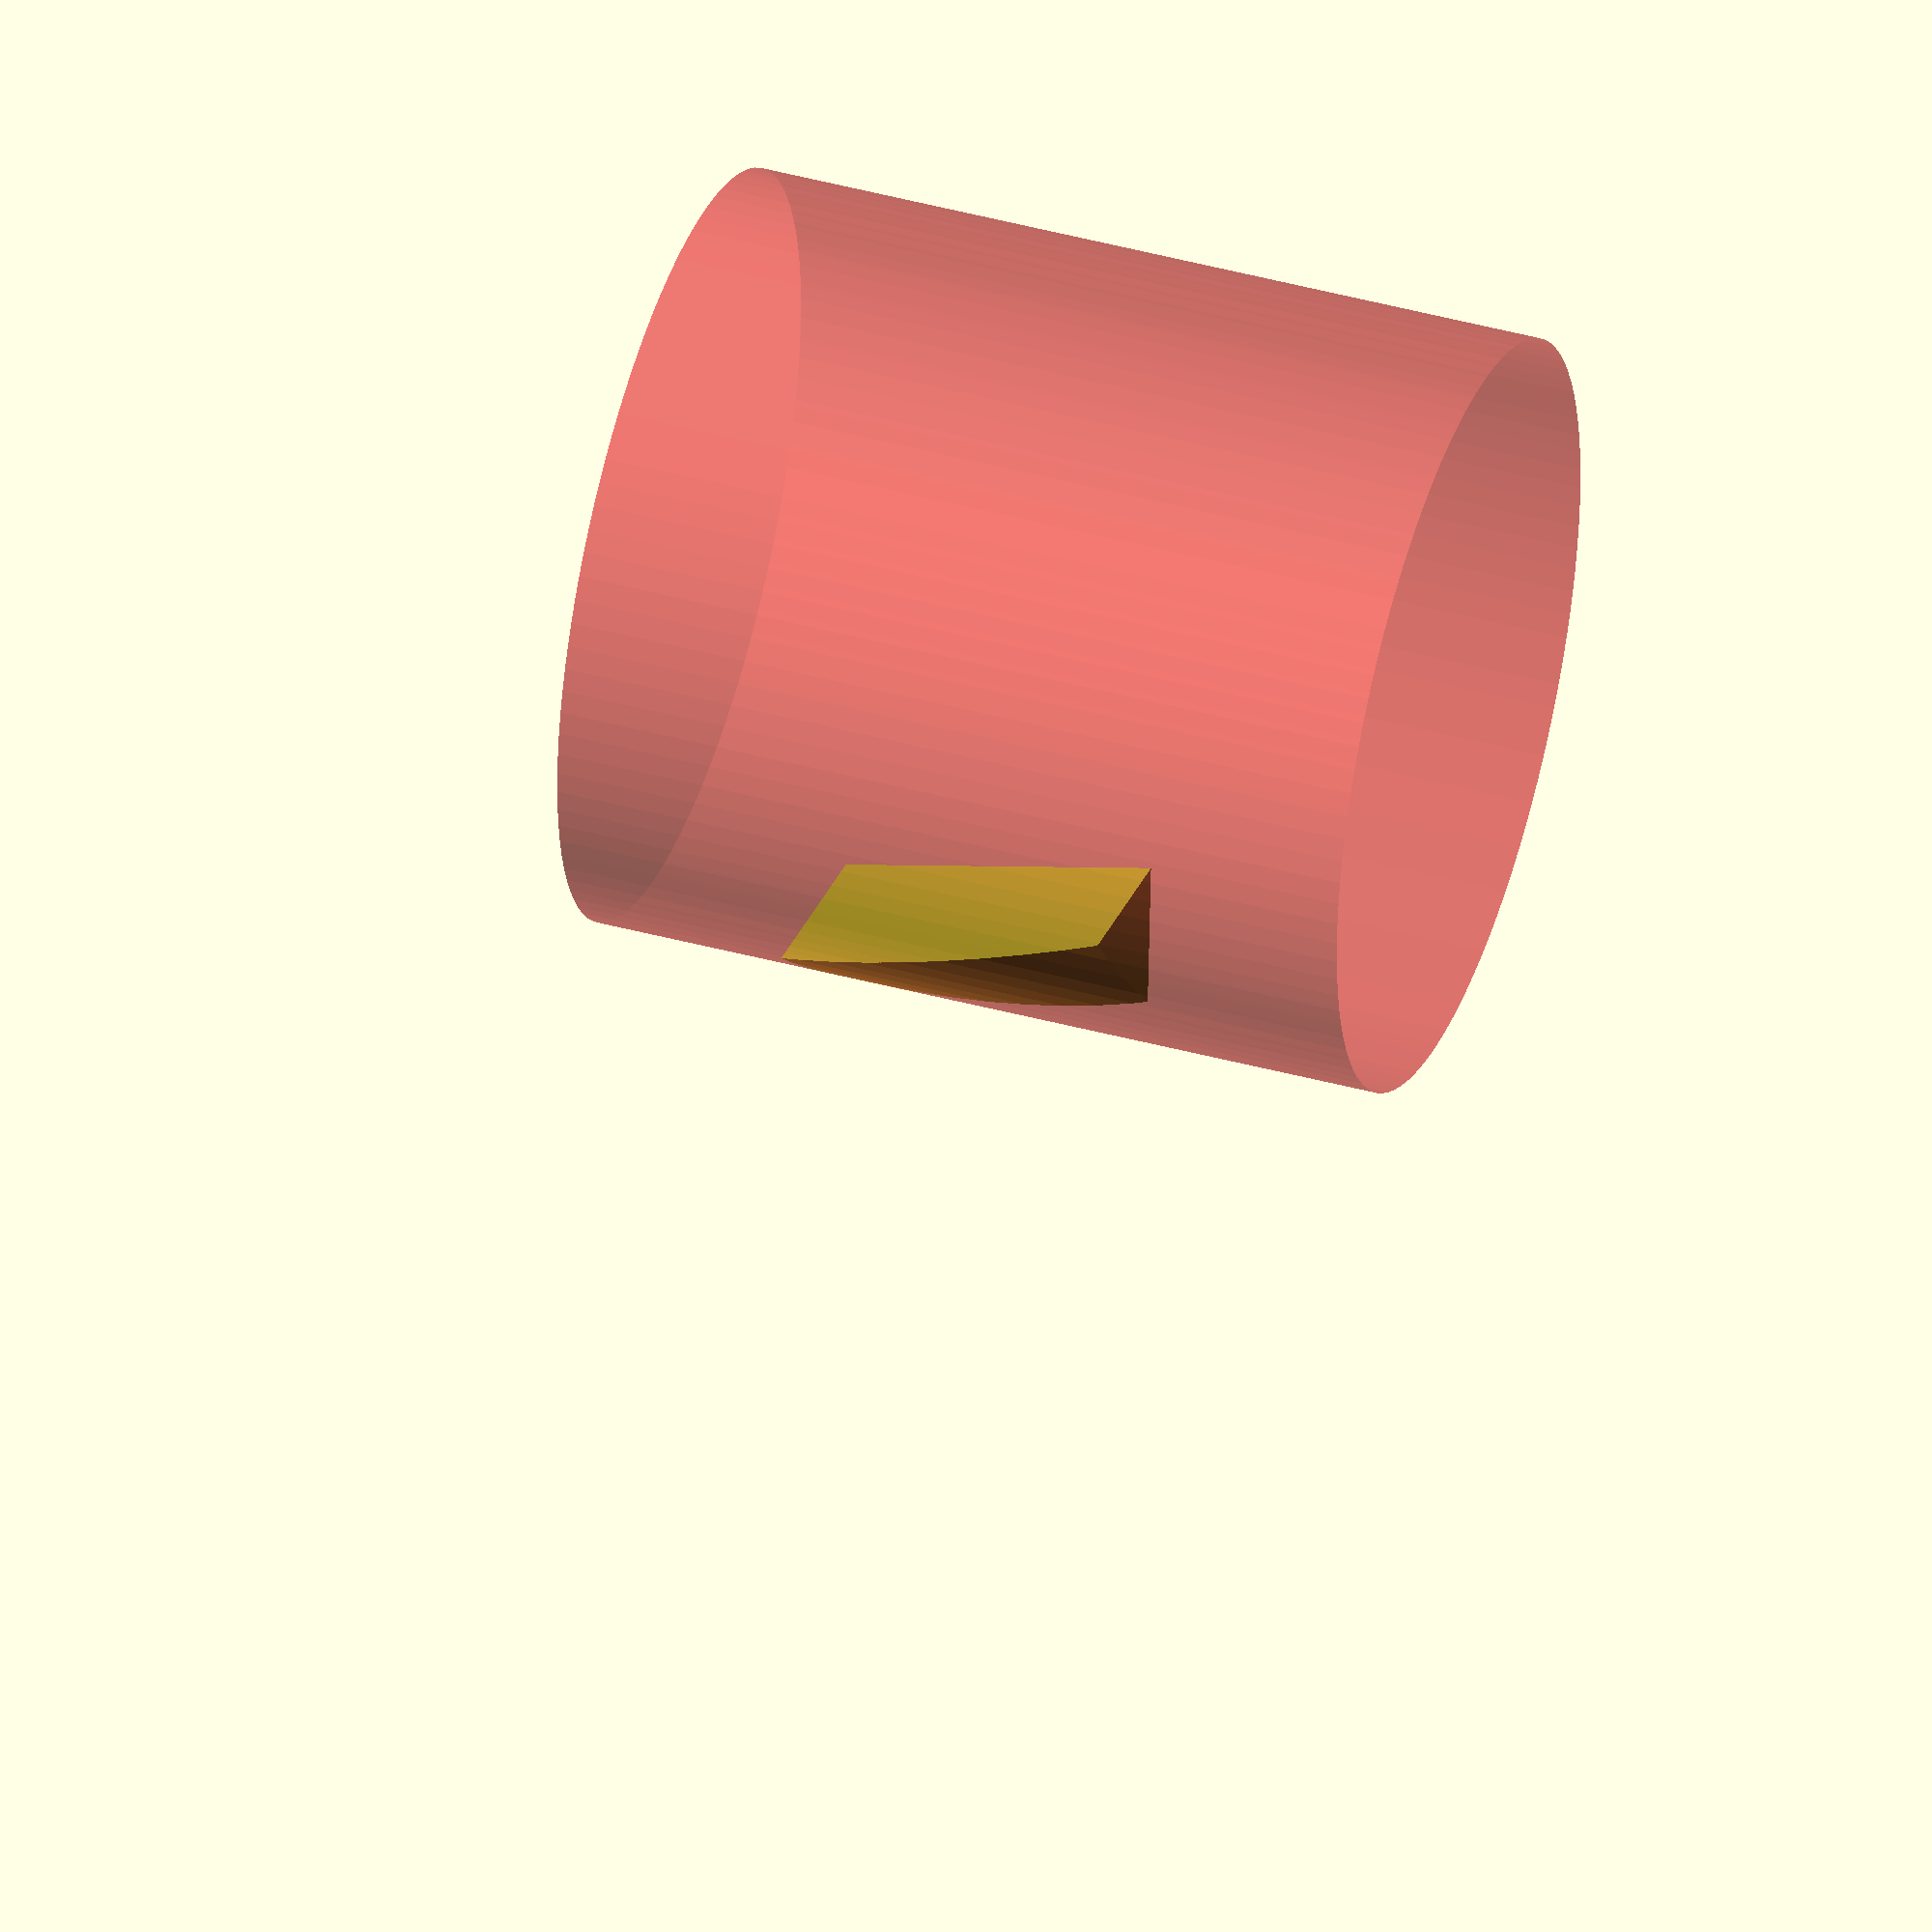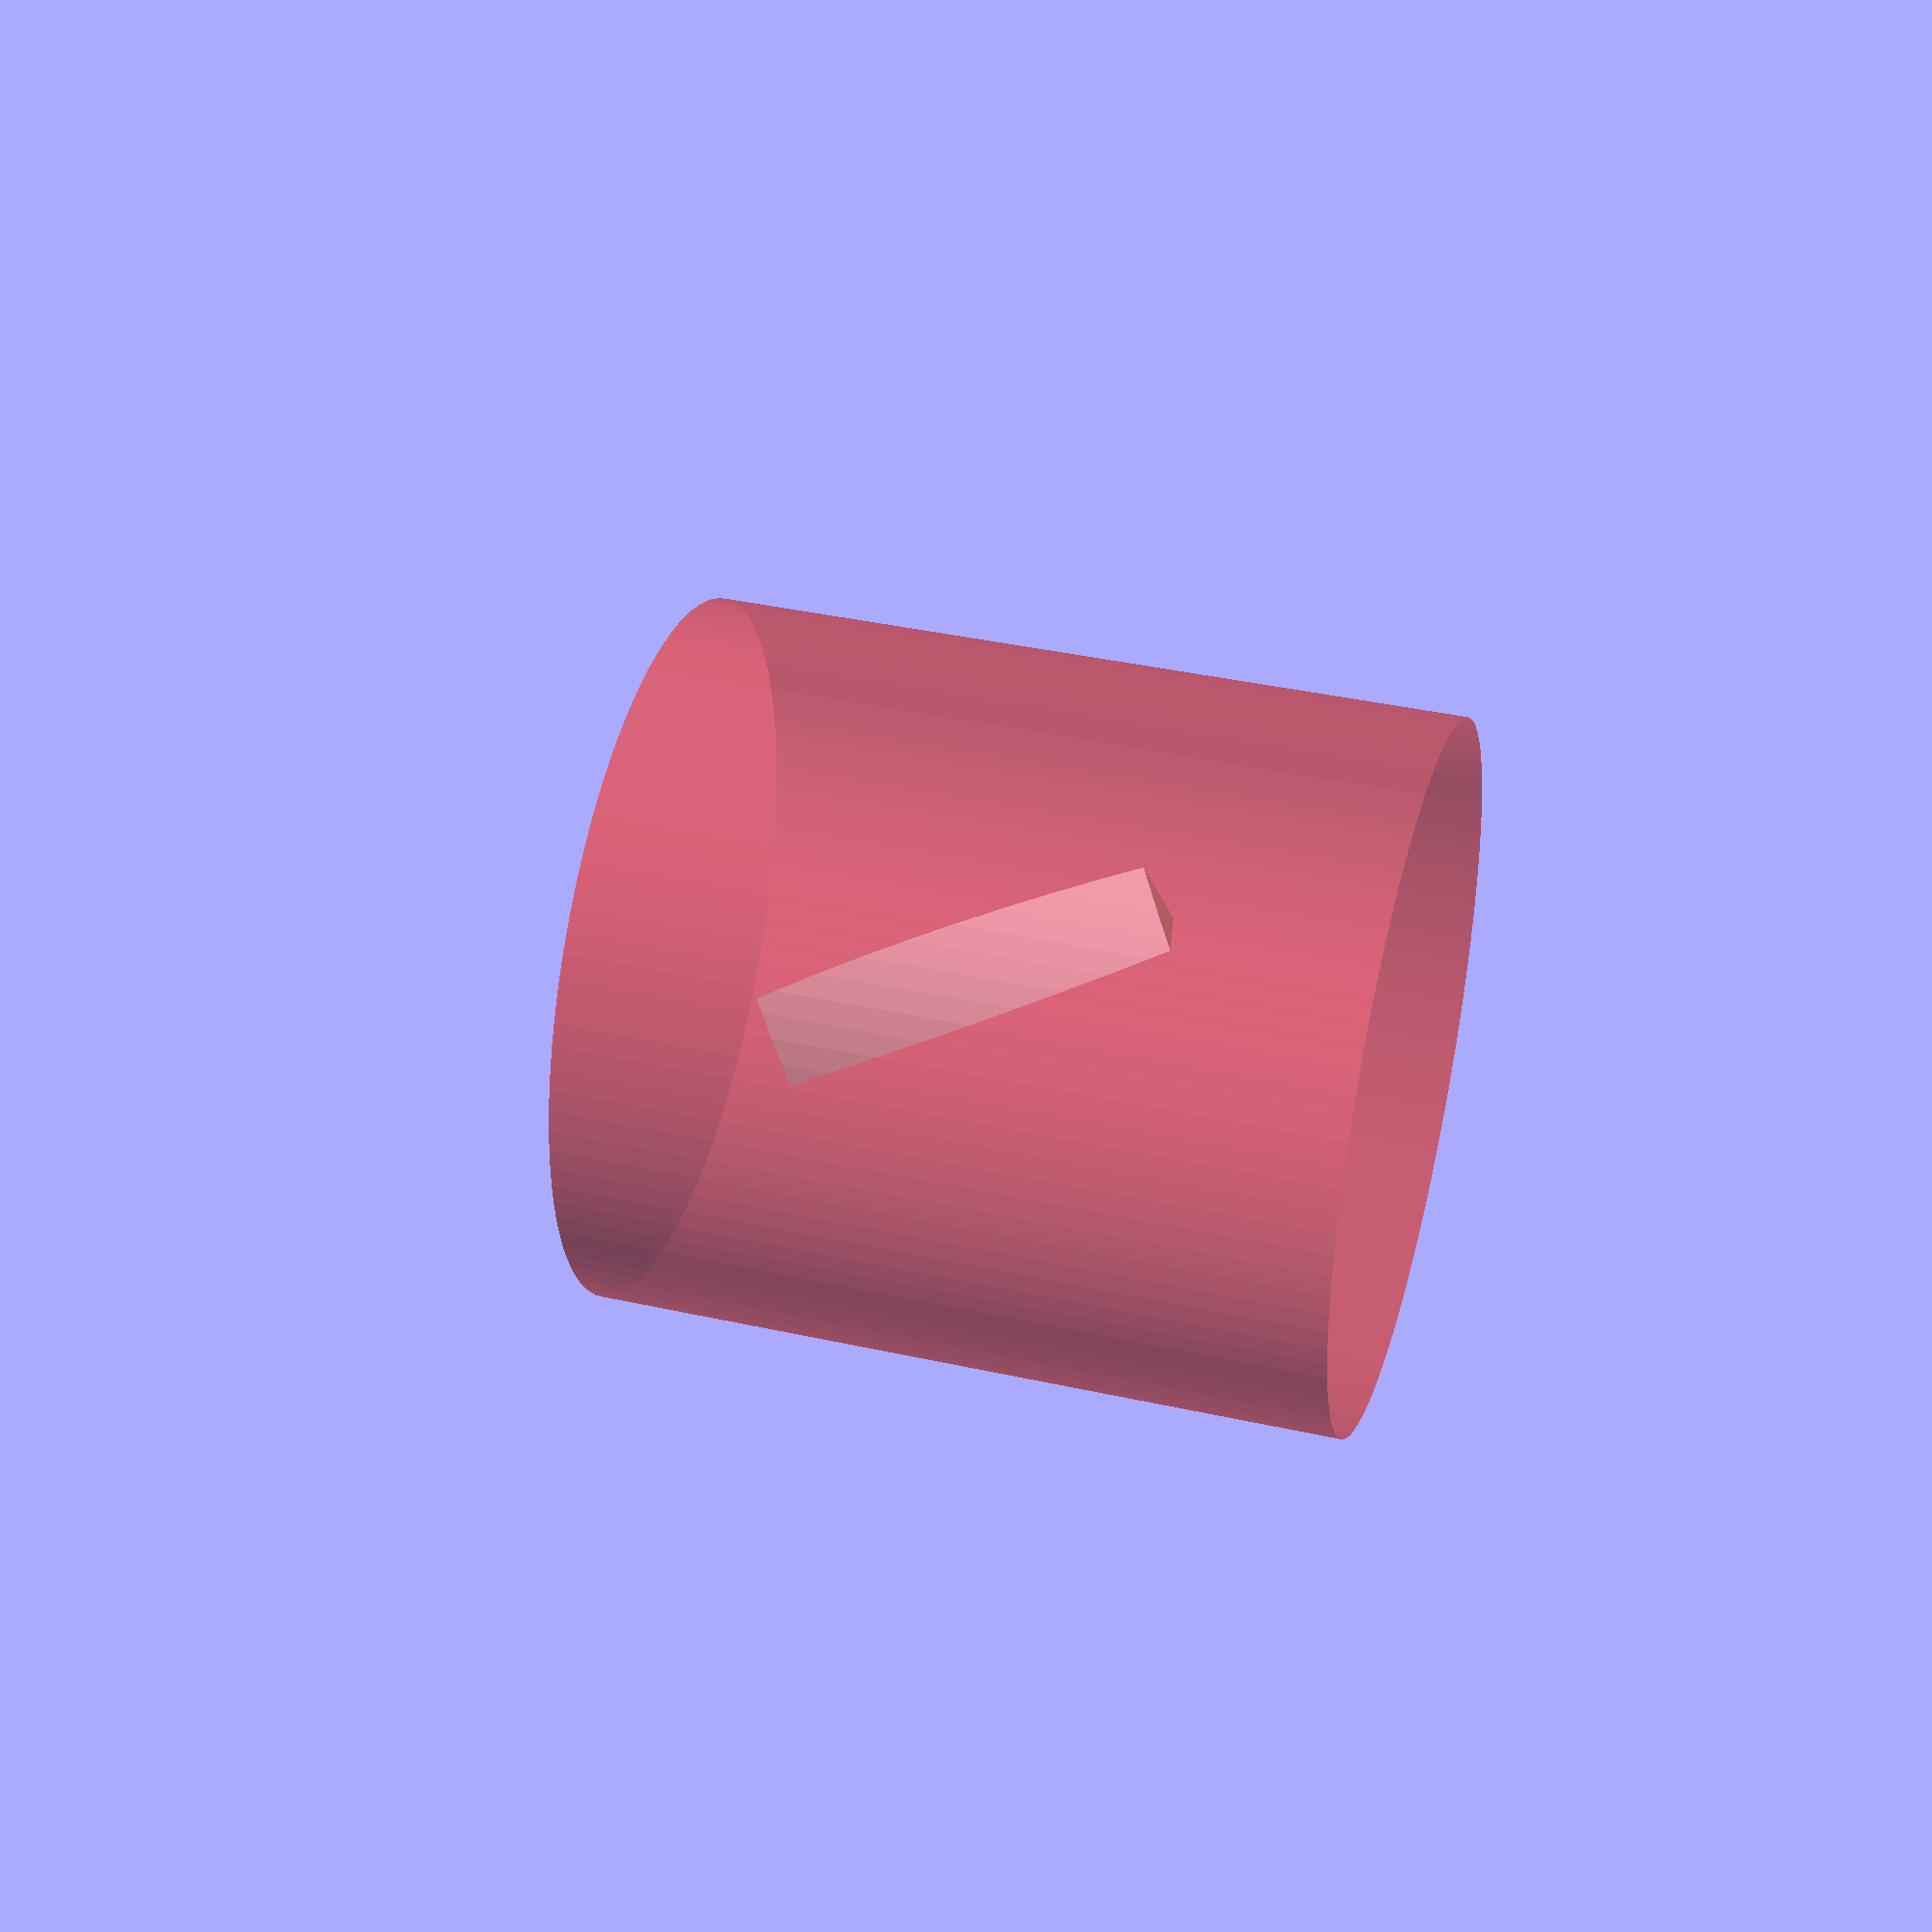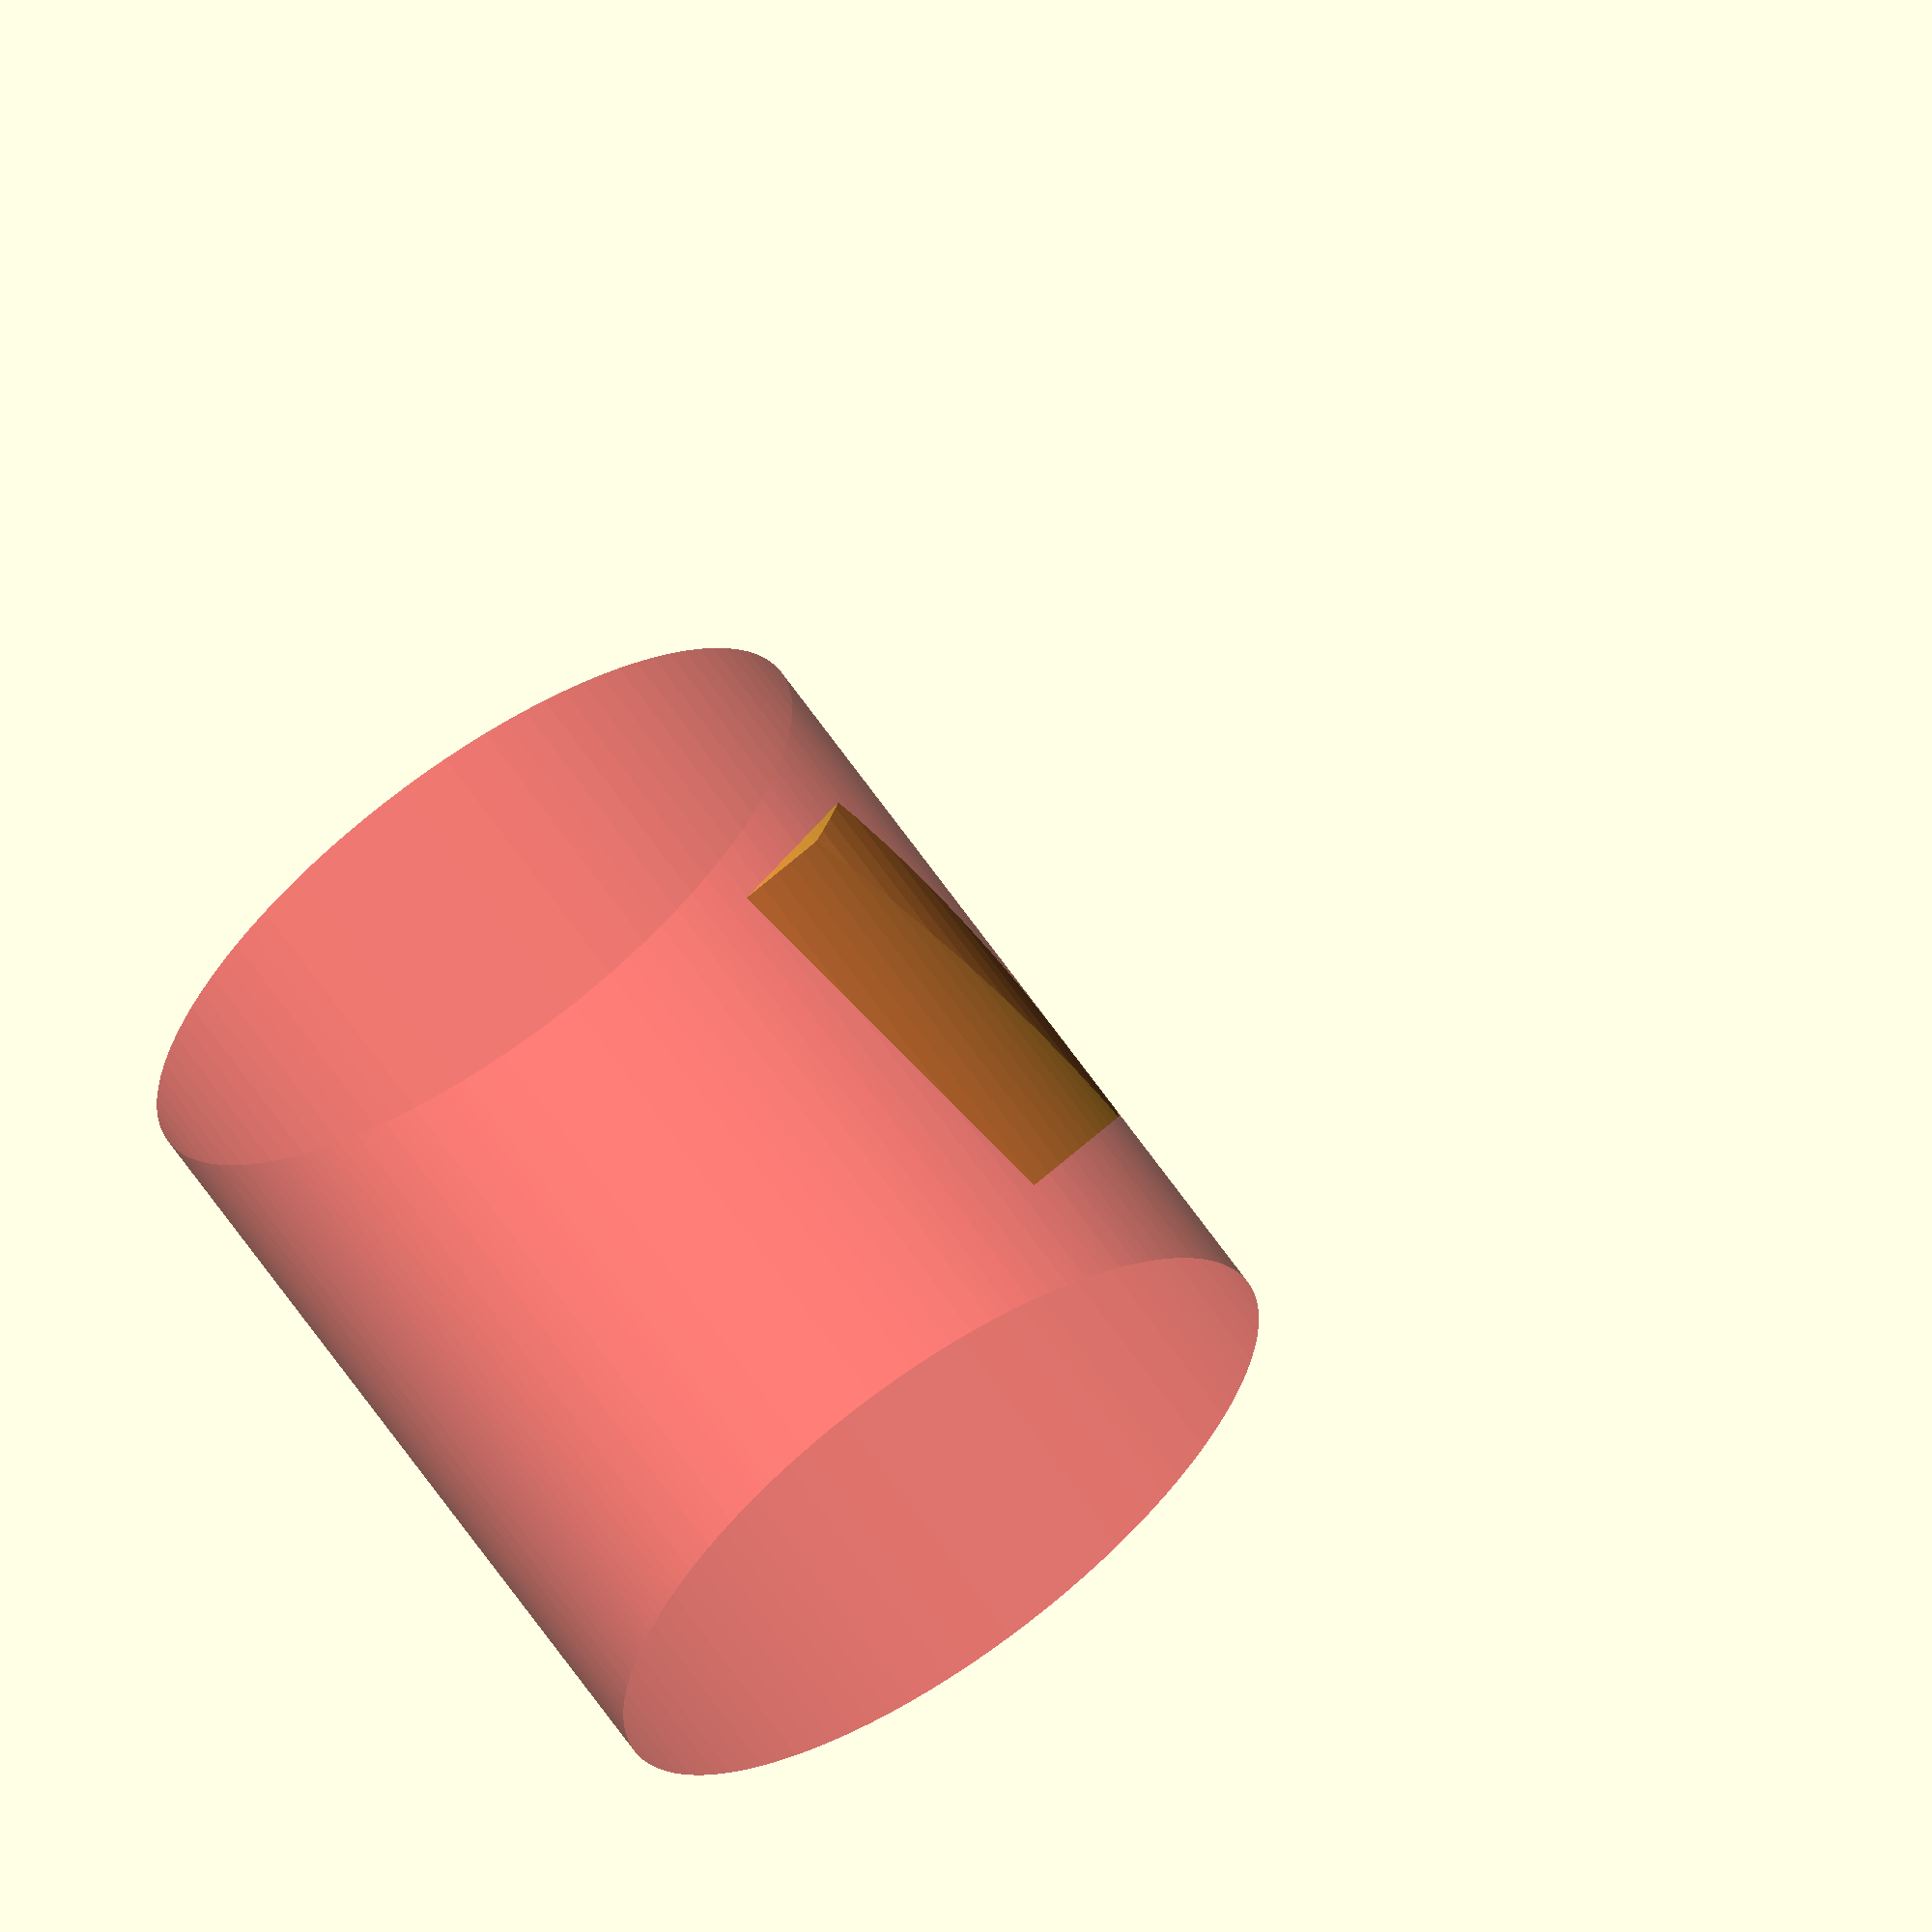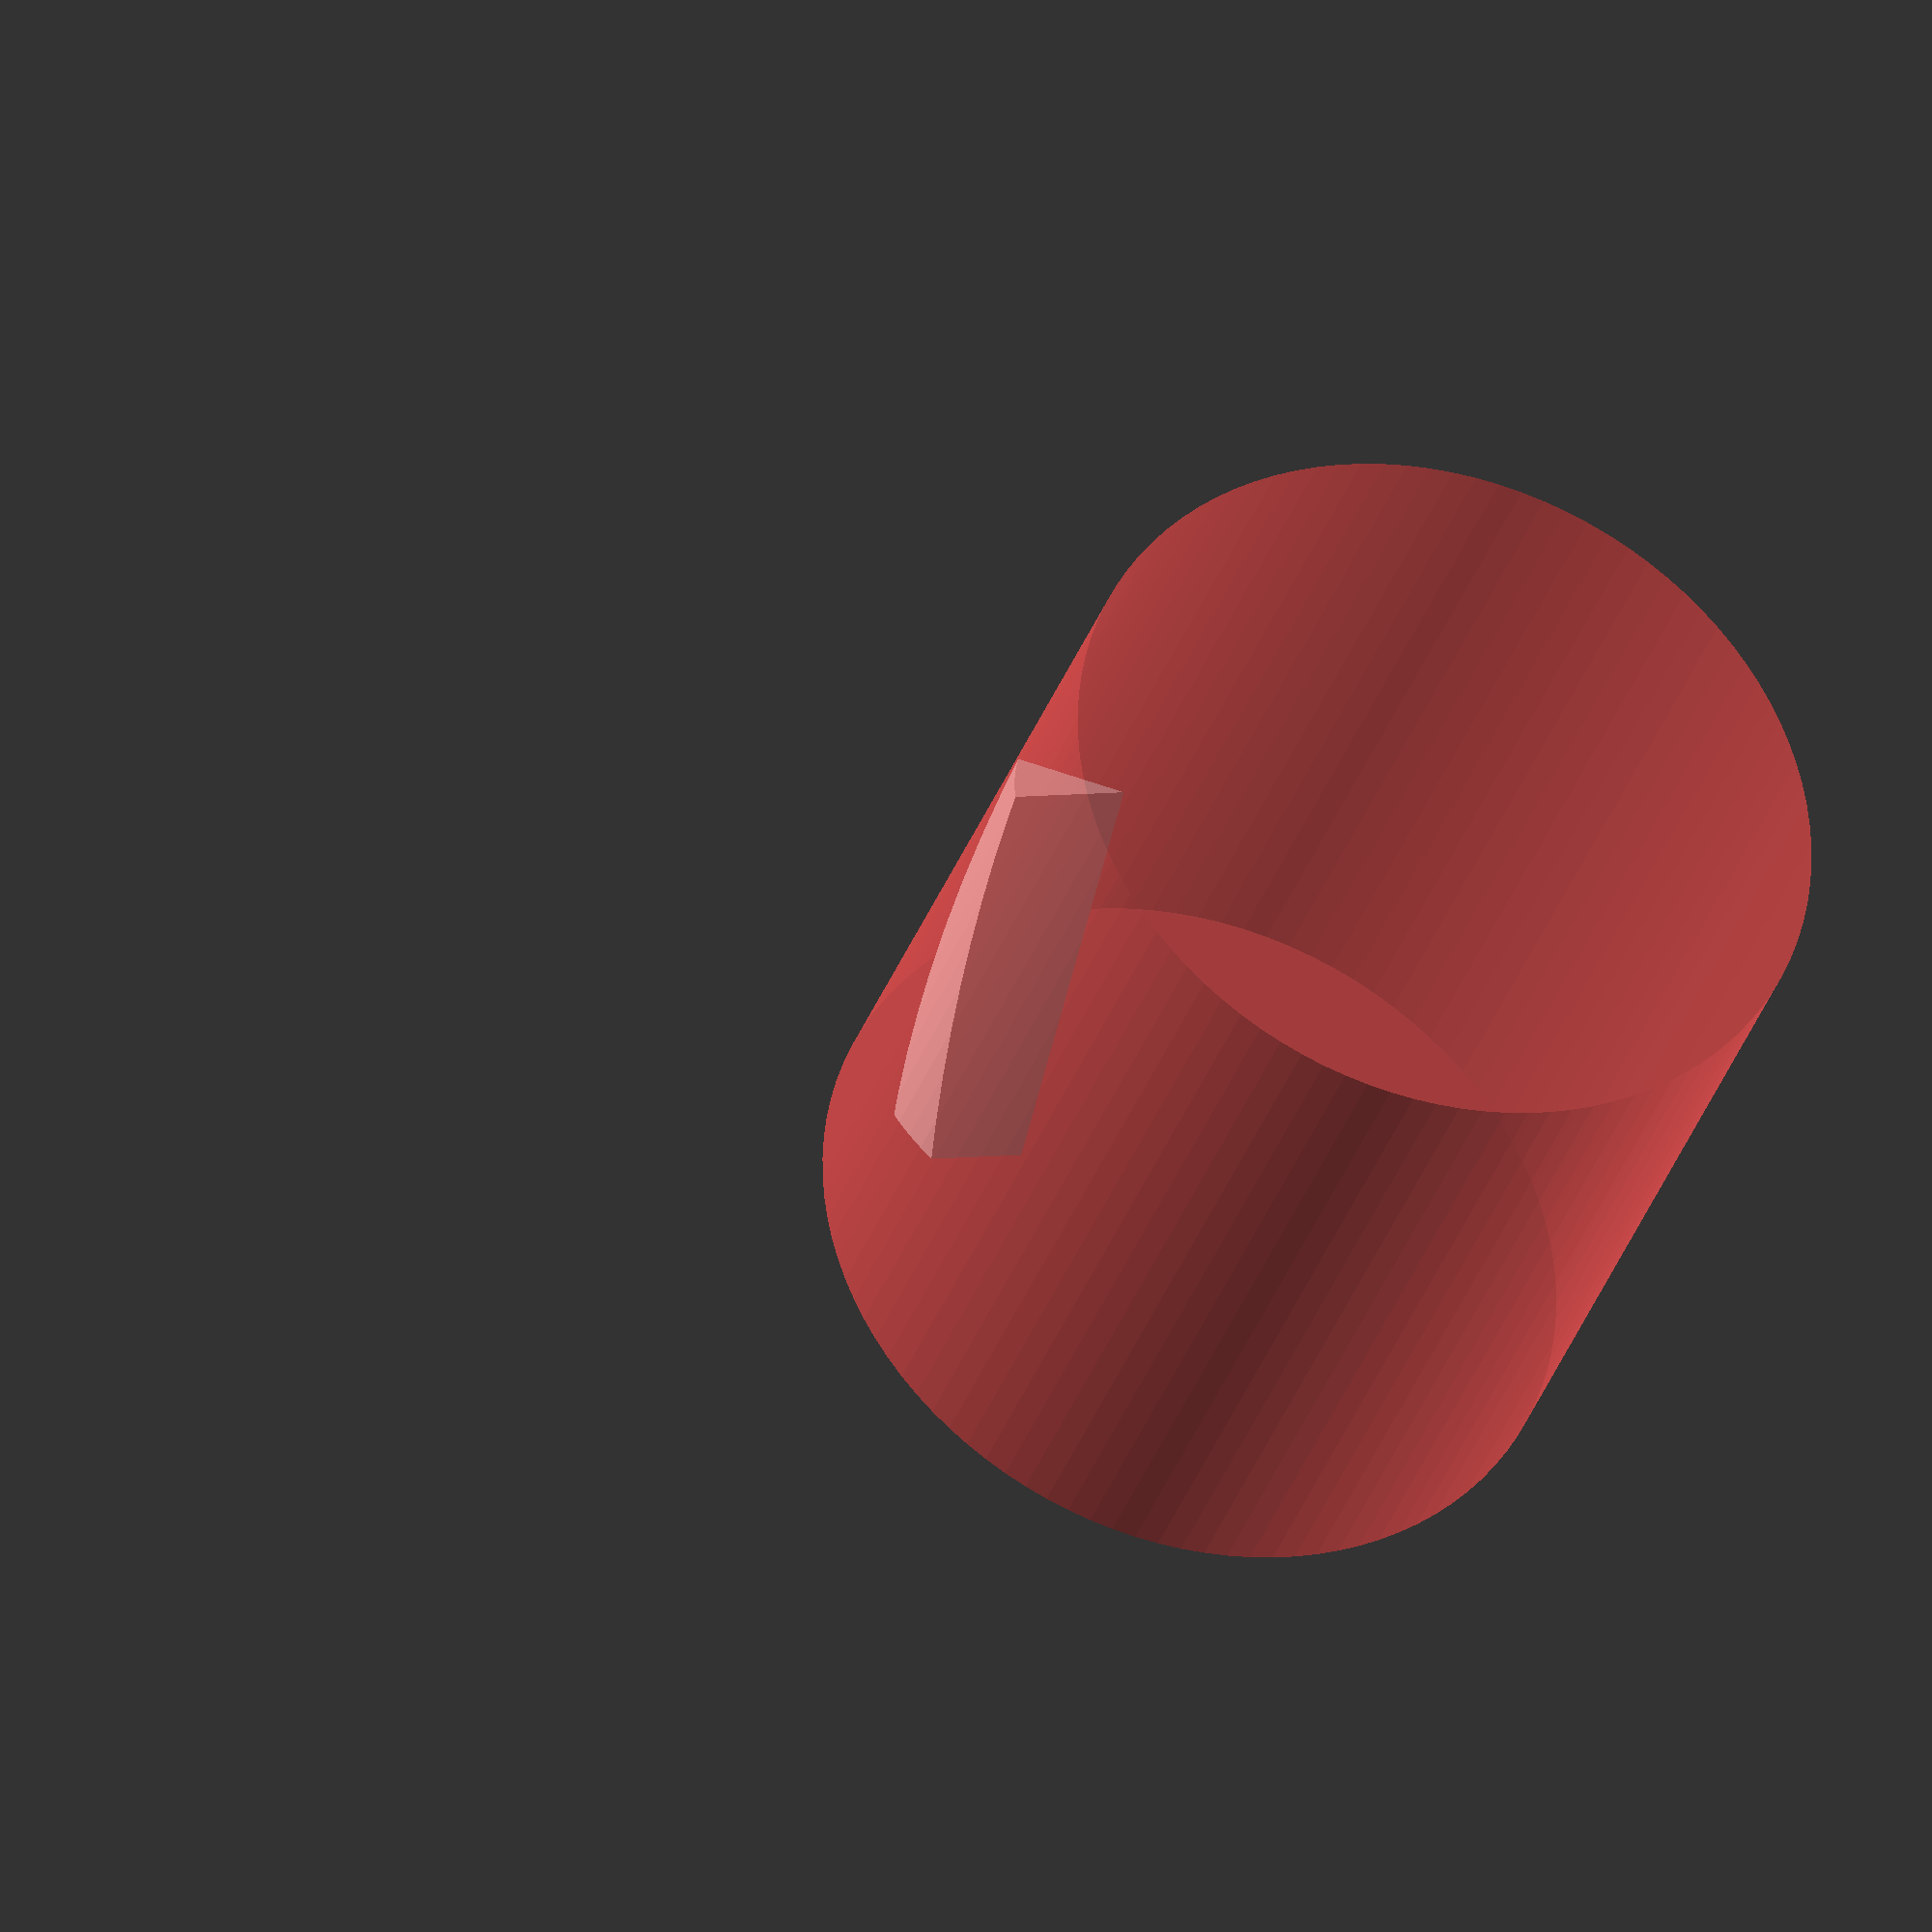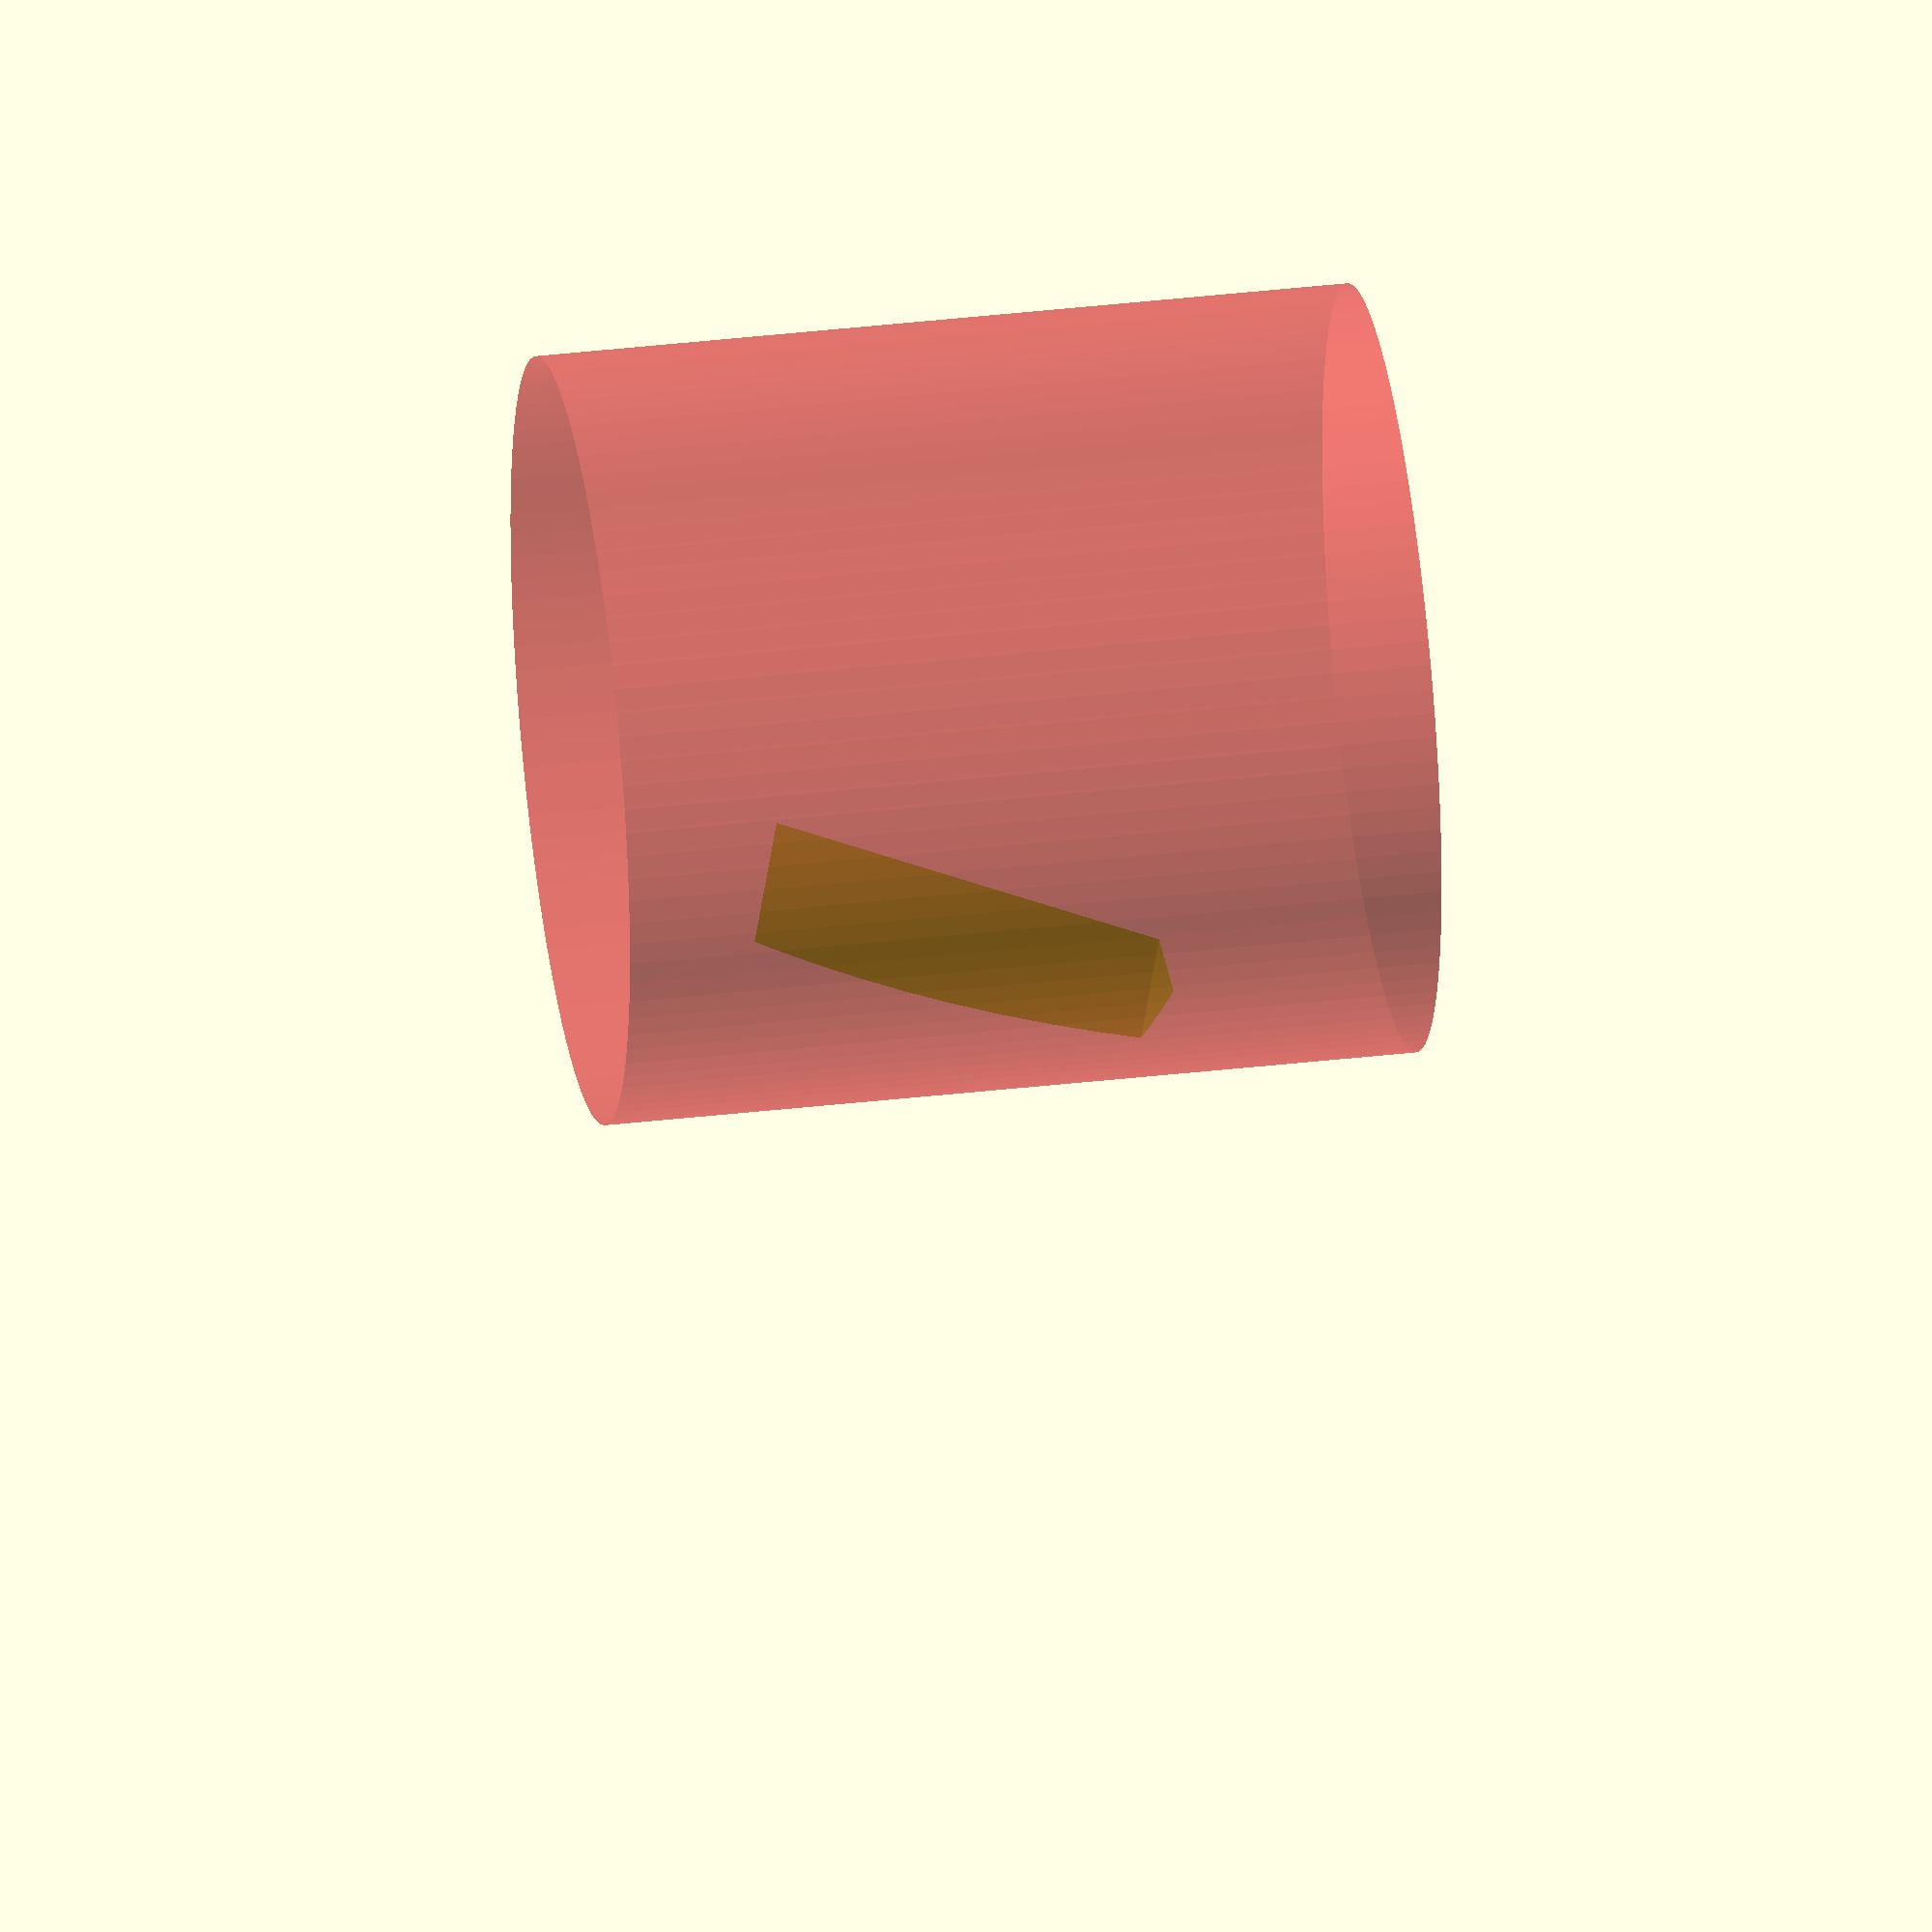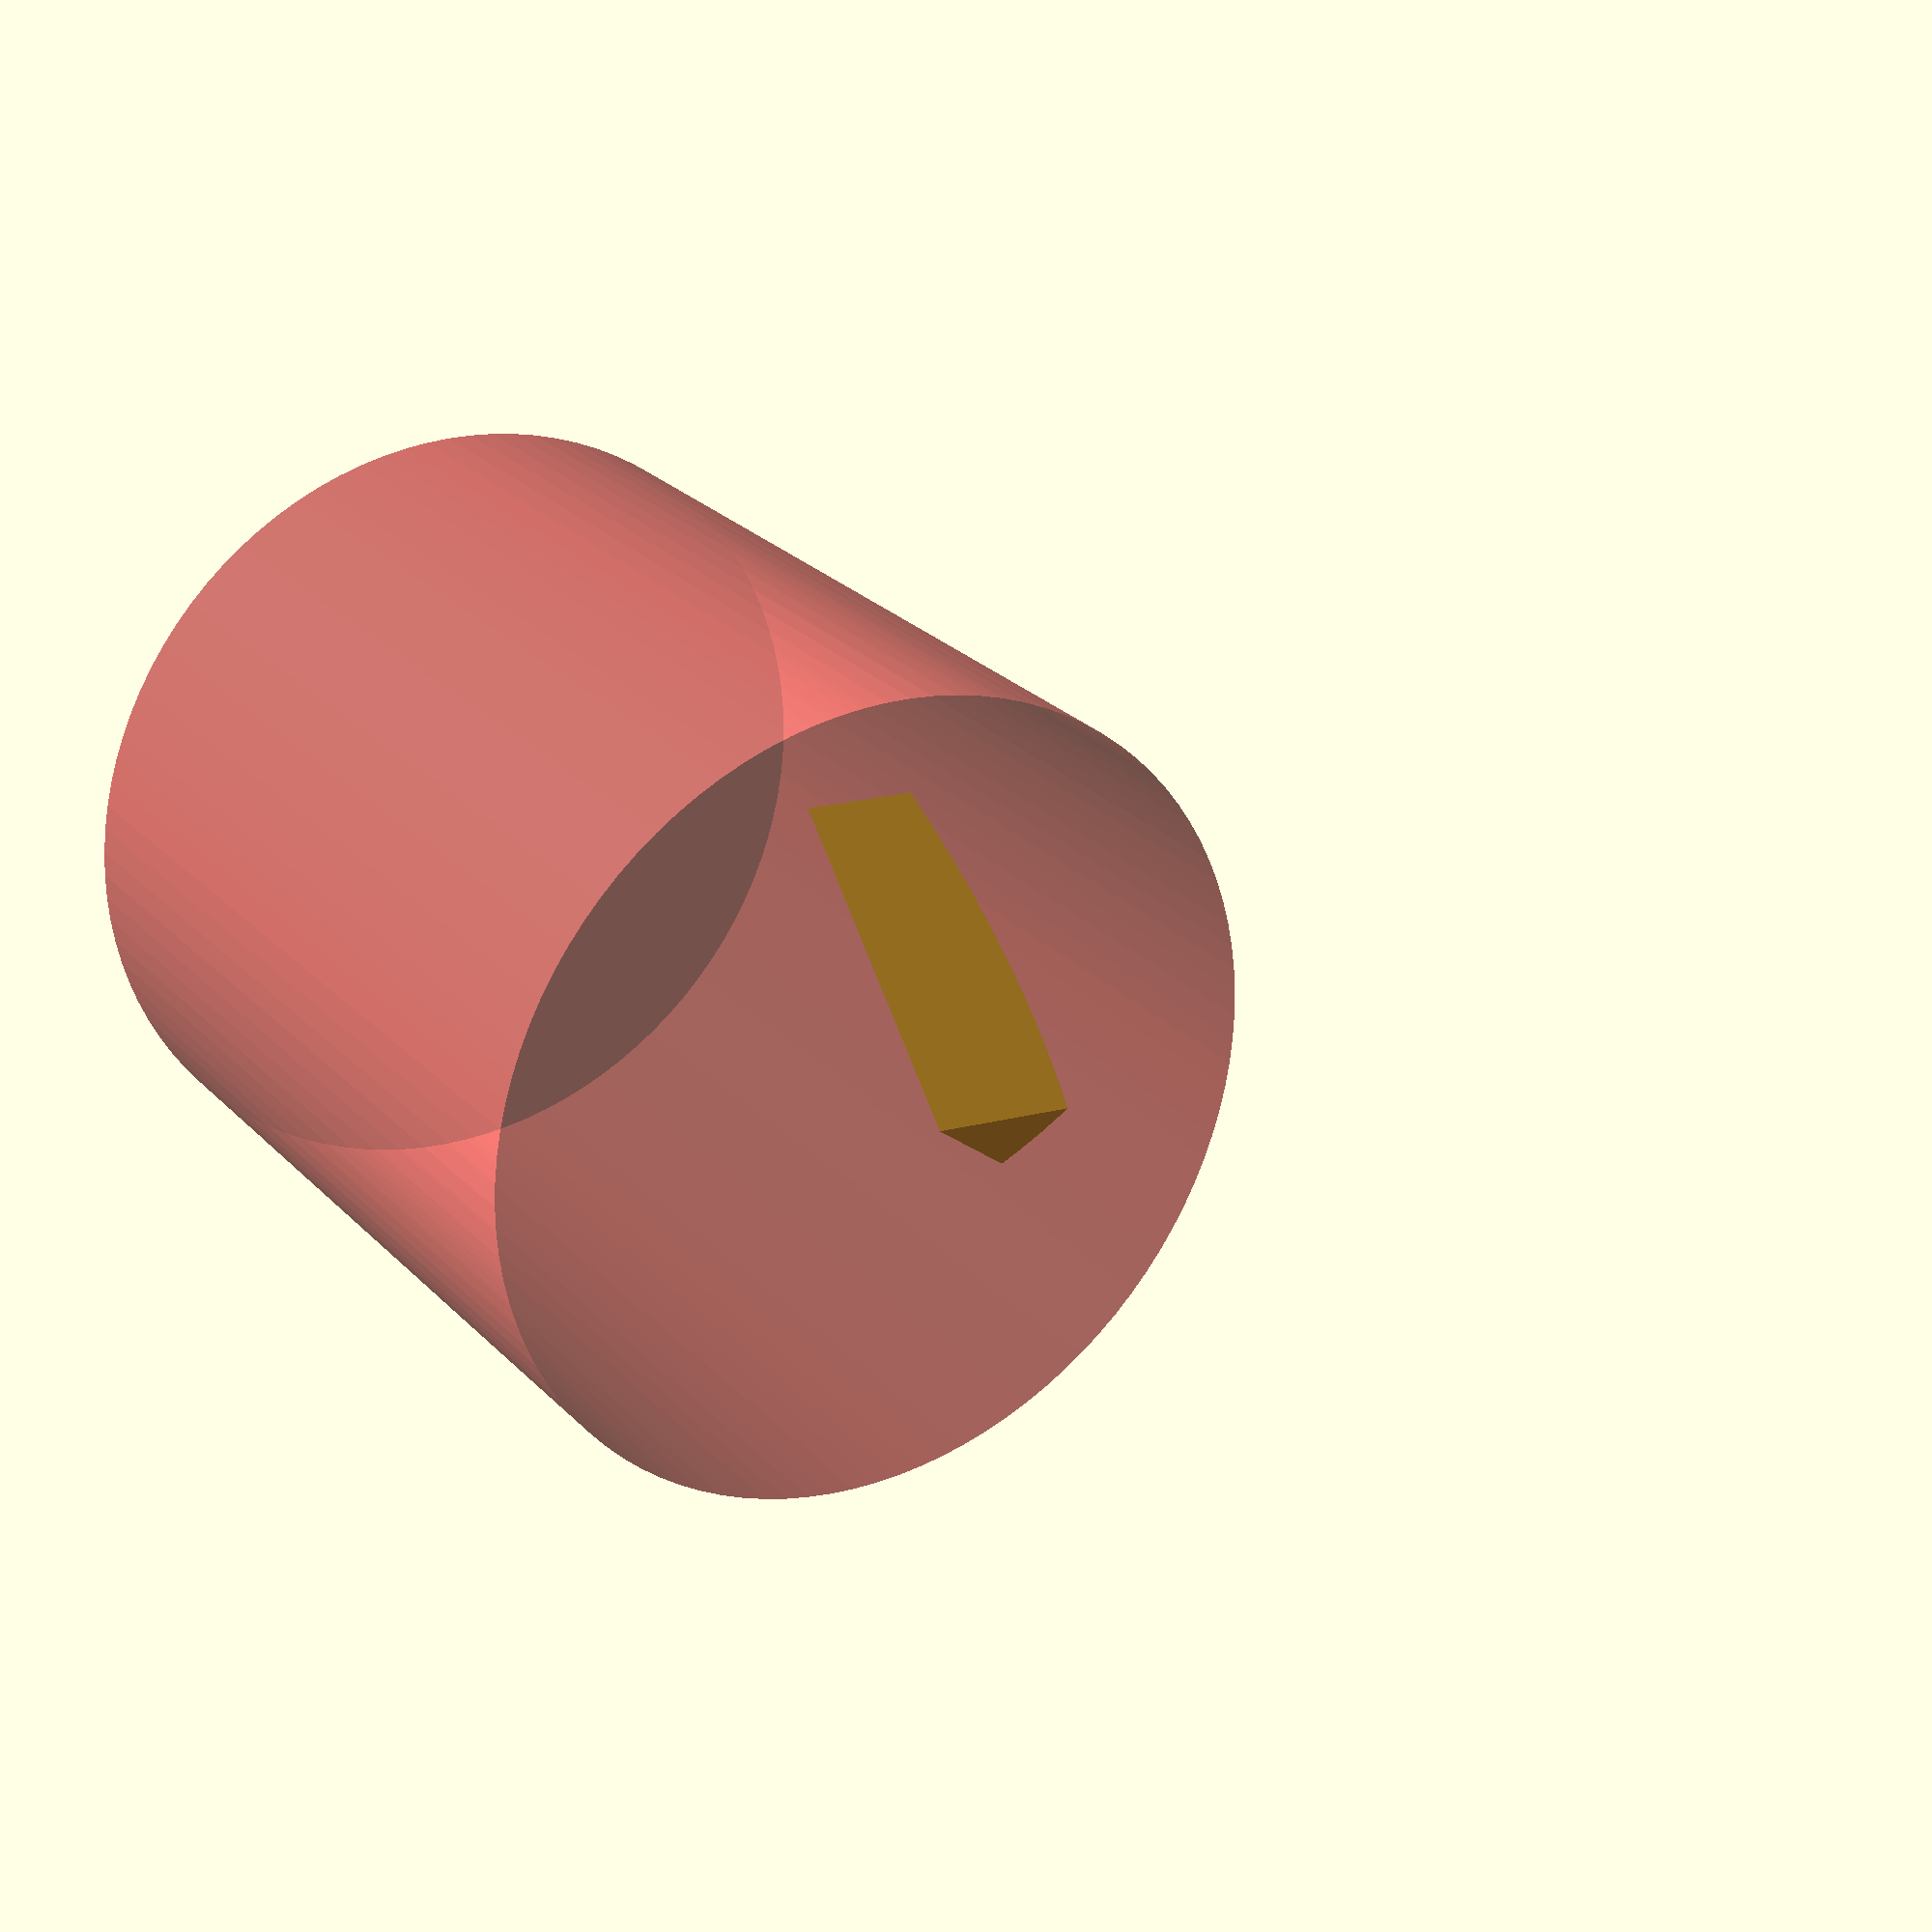
<openscad>
jar_width = 94;
wall = 4;
tube_height = 100;


intersection(){
#cylinder(h=tube_height, r=jar_width/2, center=true, $fn=100);


translate([jar_width*5/6,0,0])
rotate([30,0,0])
scale([1,0.7,1])
rotate([0,0,-60])
cylinder(h=tube_height/2, r=jar_width/2, center=true, $fn=3);
}


</openscad>
<views>
elev=318.9 azim=150.1 roll=288.4 proj=o view=solid
elev=321.9 azim=223.3 roll=285.8 proj=p view=solid
elev=295.6 azim=210.5 roll=145.4 proj=o view=wireframe
elev=34.7 azim=2.3 roll=161.9 proj=o view=solid
elev=145.0 azim=258.3 roll=278.9 proj=o view=solid
elev=334.8 azim=160.6 roll=147.4 proj=p view=wireframe
</views>
